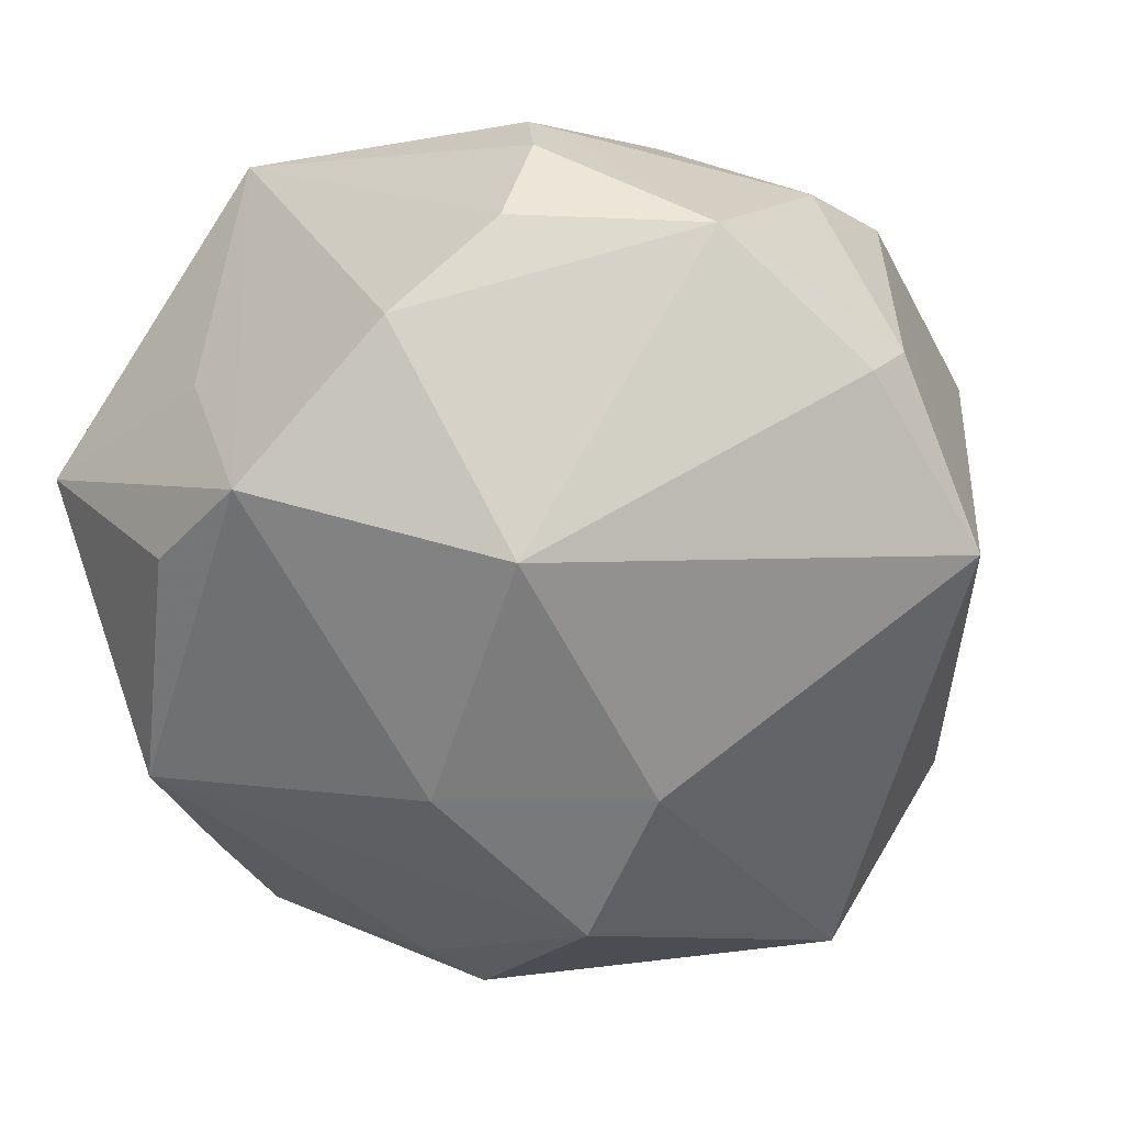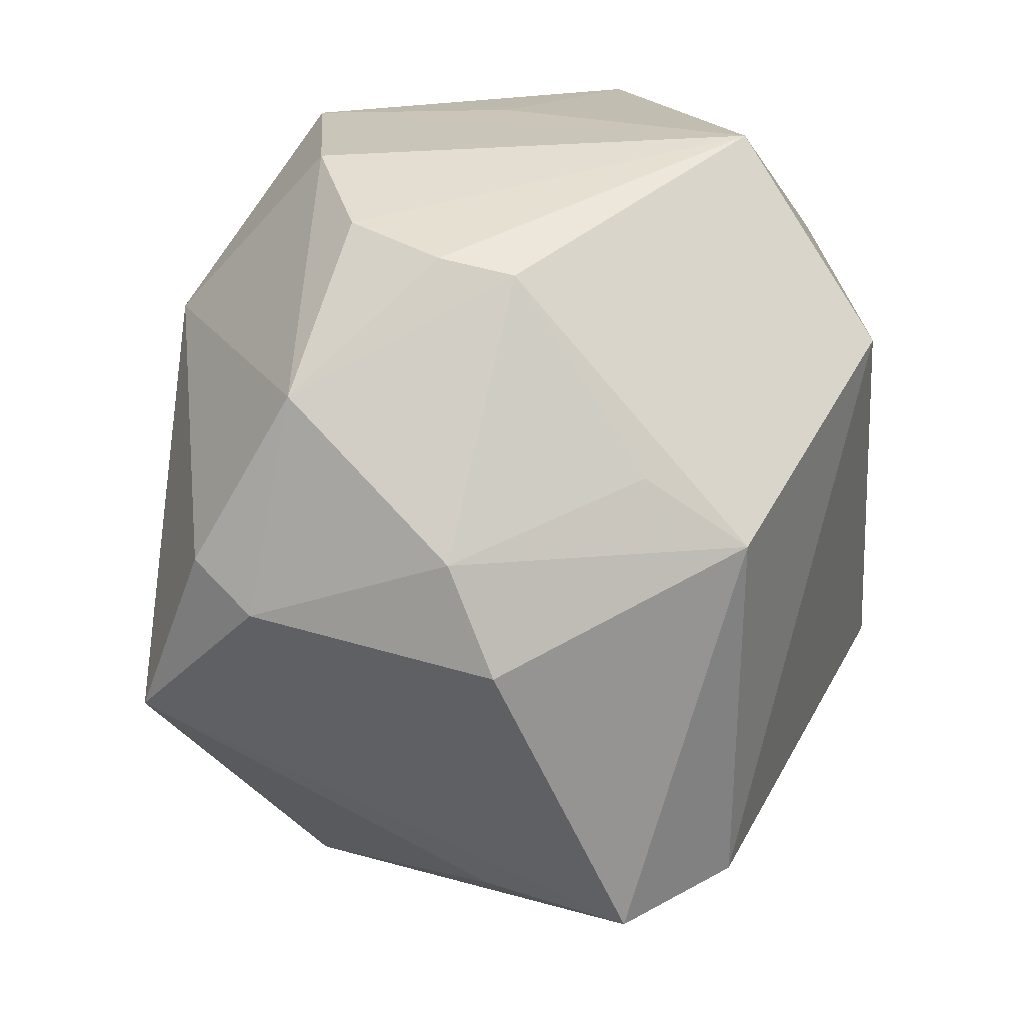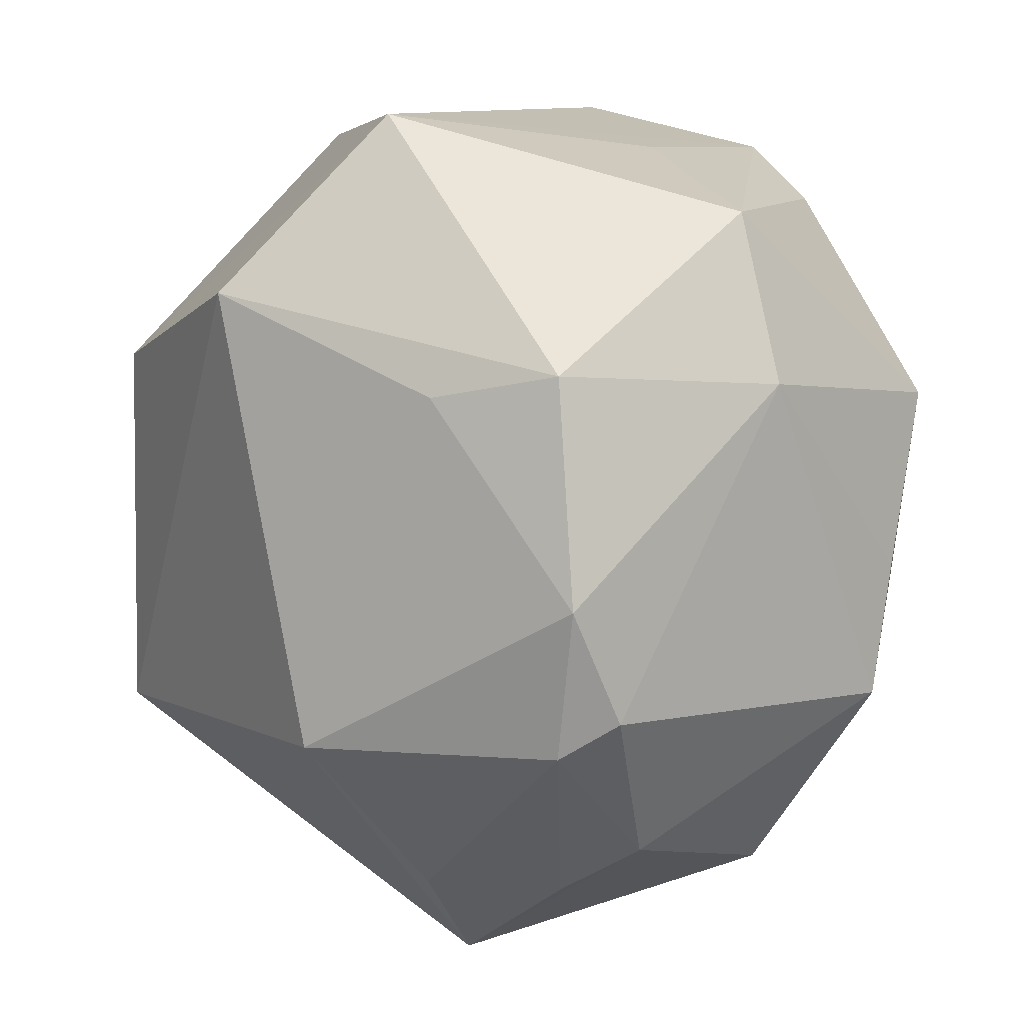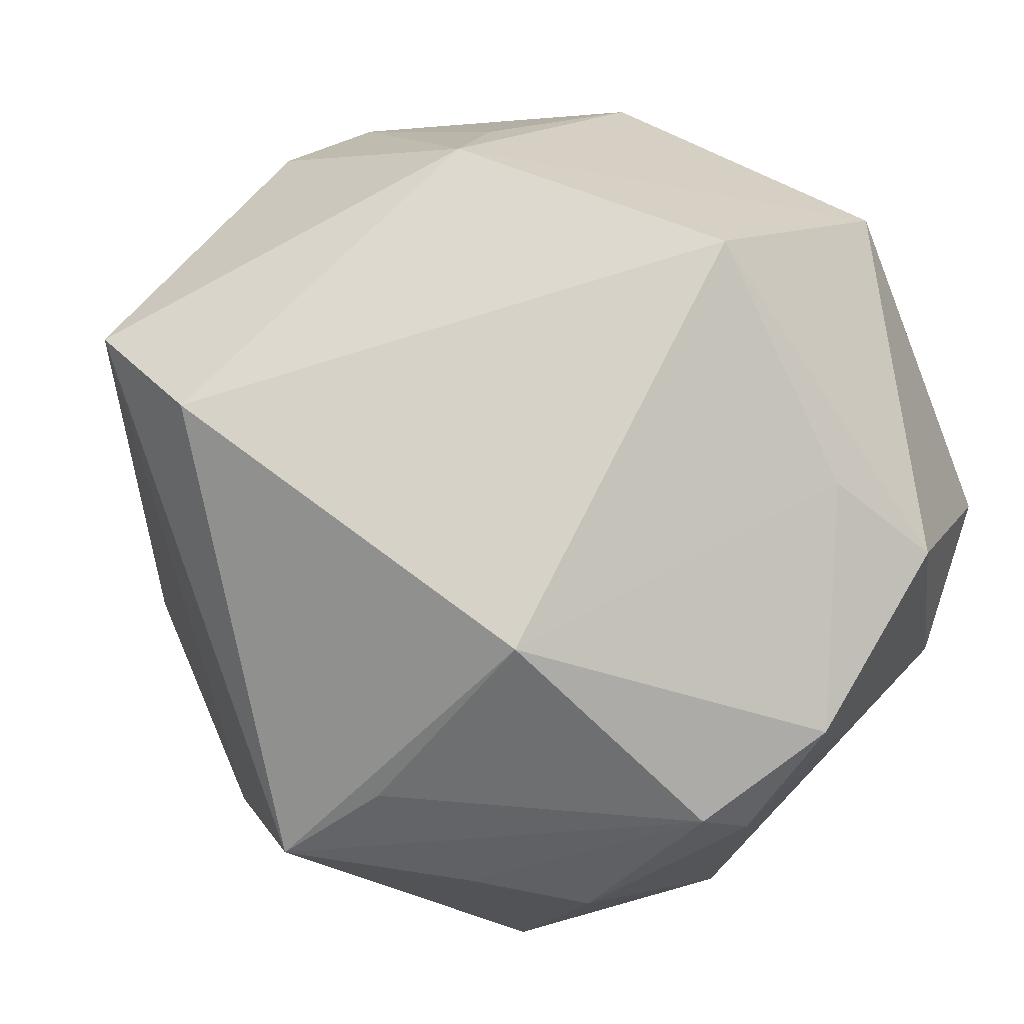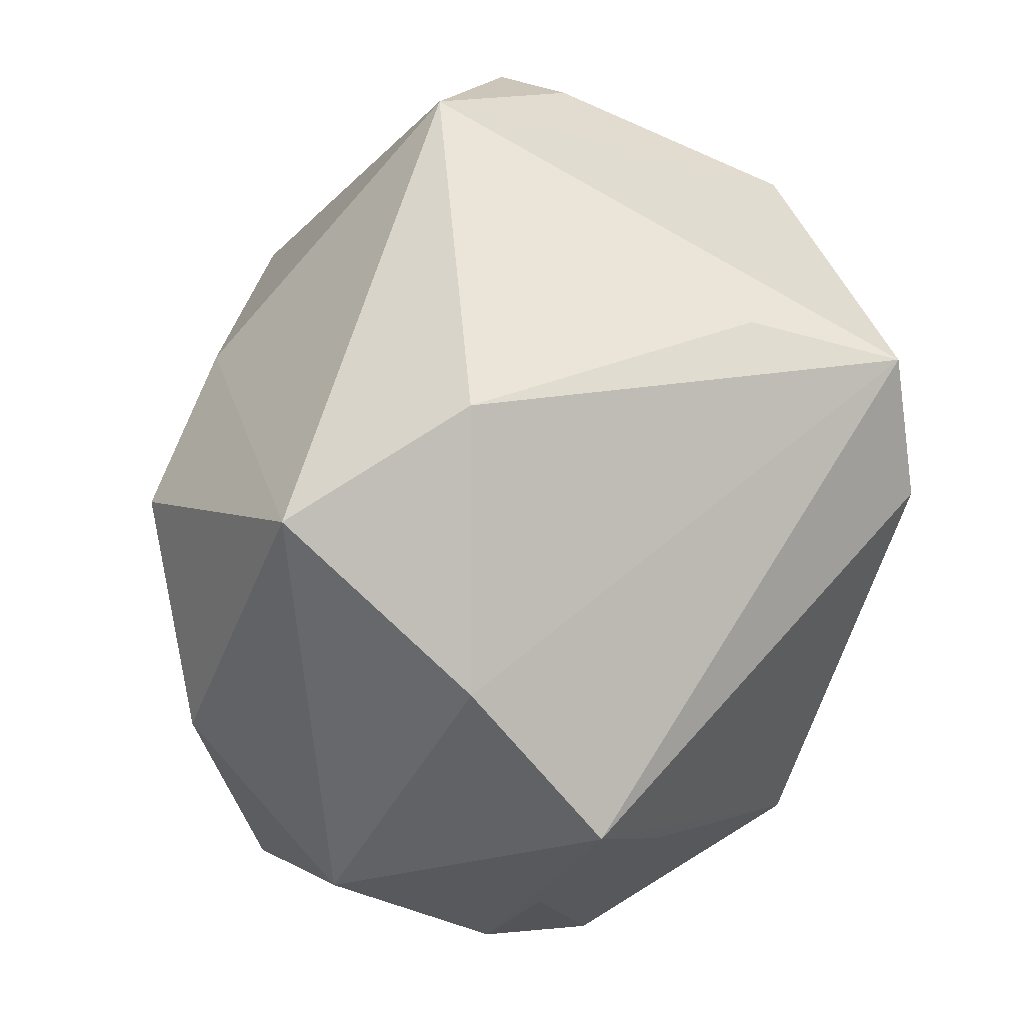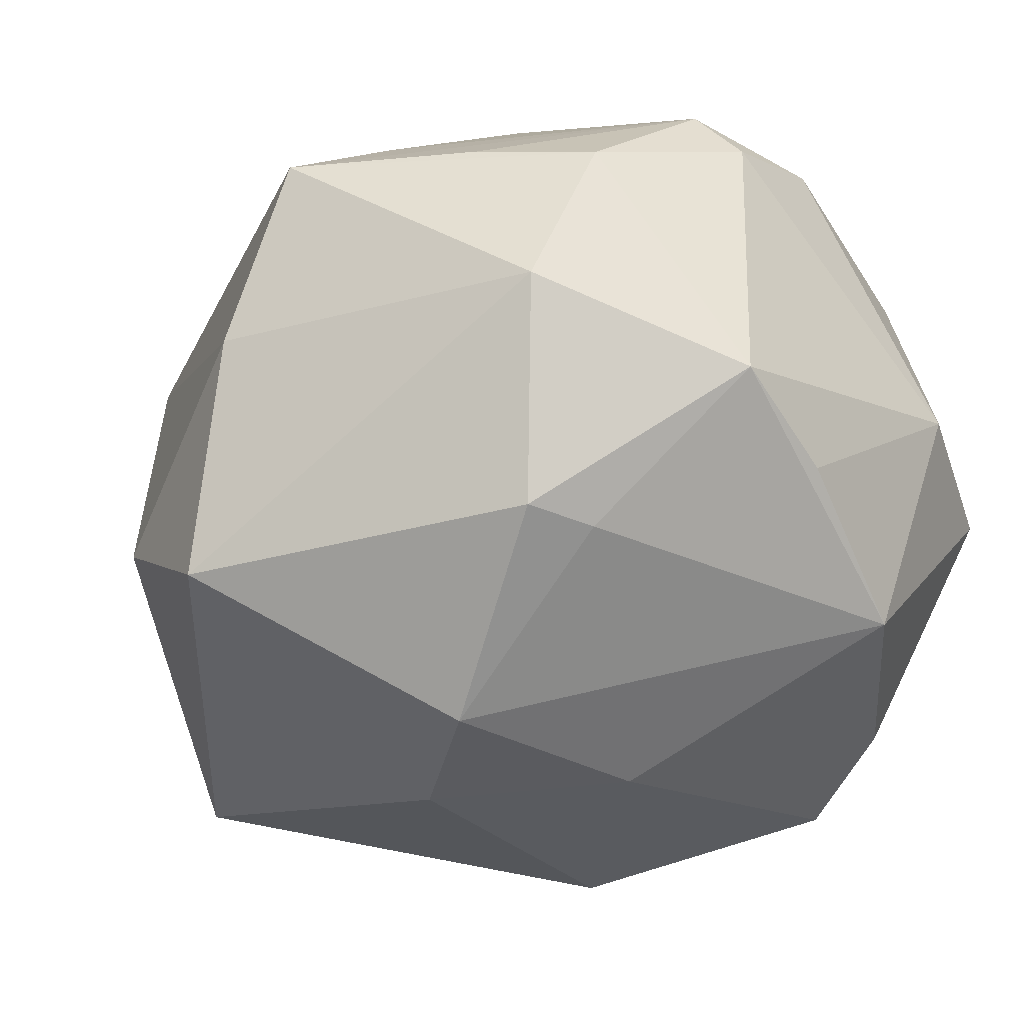
<metadata>
{"format":"obj","ext":"obj","renderer":"f3d","projection":"perspective","resolution":1024,"background":"white","views":[{"elev":-51.5,"azim":-148.4,"up":"+Z"},{"elev":31.9,"azim":-68.6,"up":"+Y"},{"elev":11.8,"azim":54.4,"up":"+Y"},{"elev":75.4,"azim":43.3,"up":"+Z"},{"elev":-64.4,"azim":-110.0,"up":"+Y"},{"elev":-39.7,"azim":42.6,"up":"+Z"}]}
</metadata>
<code>
v 0.007514 0.03886 0.01908
v 0.01189 -0.0332 0.01823
v 0.01868 0.03001 -0.02161
v -0.008734 -0.03615 -0.0247
v -0.02391 -0.02086 0.03007
v 0.03668 -0.002358 -0.01716
v -0.01892 0.03686 -0.00893
v -0.0396 -0.004946 -0.02198
v -0.0007929 -0.04104 -0.004499
v 0.02074 -0.0234 -0.0253
v 0.001916 0.02307 0.03389
v 0.03882 0.01629 -0.0009505
v -0.02288 0.01426 0.02983
v 0.007804 0.03429 -0.02439
v -0.03917 0.01201 -0.01579
v -0.03745 0.01586 0.007654
v 0.03836 -0.01371 -0.01359
v -0.008306 -0.005259 -0.03386
v -0.03952 0.006675 0.0126
v 0.03775 -0.001359 0.0206
v -0.03447 -0.02062 0.009846
v -0.03345 0.02688 -0.008724
v 0.01308 0.03523 -0.006847
v -0.02283 -0.03188 -0.01254
v 0.03237 0.01255 -0.02421
v -0.03556 -0.0204 0.02372
v -0.04073 0.008429 -0.009863
v -0.02038 0.03524 0.007081
v 0.03508 -0.01498 0.02018
v 0.03345 0.01808 0.019
v 0.02346 0.01553 0.0254
v 0.03198 -0.02632 0.008584
v 0.01366 -0.01693 0.03268
v -0.02163 0.03631 0.0005275
v 0.0227 -0.03244 0.0106
v 0.03235 0.03074 -0.001829
v 0.007723 0.004843 -0.03411
v 0.004172 -0.01432 -0.03548
v 0.02299 -0.01733 -0.02536
v 0.02837 -0.03126 -0.008066
v 0.03813 -0.01187 0.01574
v 0.008253 -0.04249 0.01101
v -0.01053 0.02042 -0.03108
v -0.008768 0.03781 -0.01661
v -0.02461 0.02022 0.02083
f 26 13 19
f 8 26 19
f 33 20 31
f 13 26 5
f 4 38 10
f 24 8 4
f 18 38 4
f 4 8 18
f 18 8 43
f 43 37 18
f 18 37 38
f 1 13 11
f 33 31 11
f 11 5 33
f 13 5 11
f 38 37 25
f 36 25 3
f 12 25 36
f 28 13 1
f 1 34 28
f 43 8 15
f 43 44 14
f 14 37 43
f 14 36 3
f 3 25 14
f 14 25 37
f 14 44 1
f 41 32 17
f 17 12 41
f 41 12 20
f 35 32 29
f 32 41 29
f 29 20 33
f 29 41 20
f 33 5 42
f 35 29 42
f 42 5 26
f 42 32 35
f 17 32 40
f 40 10 17
f 32 42 40
f 4 10 40
f 26 8 21
f 21 24 26
f 8 24 21
f 6 12 17
f 17 25 6
f 6 25 12
f 17 10 39
f 39 25 17
f 39 10 38
f 38 25 39
f 20 12 30
f 12 36 30
f 30 31 20
f 30 36 1
f 1 11 30
f 30 11 31
f 13 28 45
f 16 45 28
f 19 13 16
f 13 45 16
f 22 44 43
f 43 15 22
f 22 28 34
f 22 16 28
f 1 36 23
f 23 14 1
f 36 14 23
f 2 29 33
f 33 42 2
f 2 42 29
f 26 24 9
f 9 42 26
f 9 24 4
f 4 40 9
f 9 40 42
f 19 16 27
f 27 8 19
f 27 15 8
f 27 22 15
f 16 22 27
f 7 22 34
f 44 22 7
f 7 34 1
f 1 44 7

</code>
